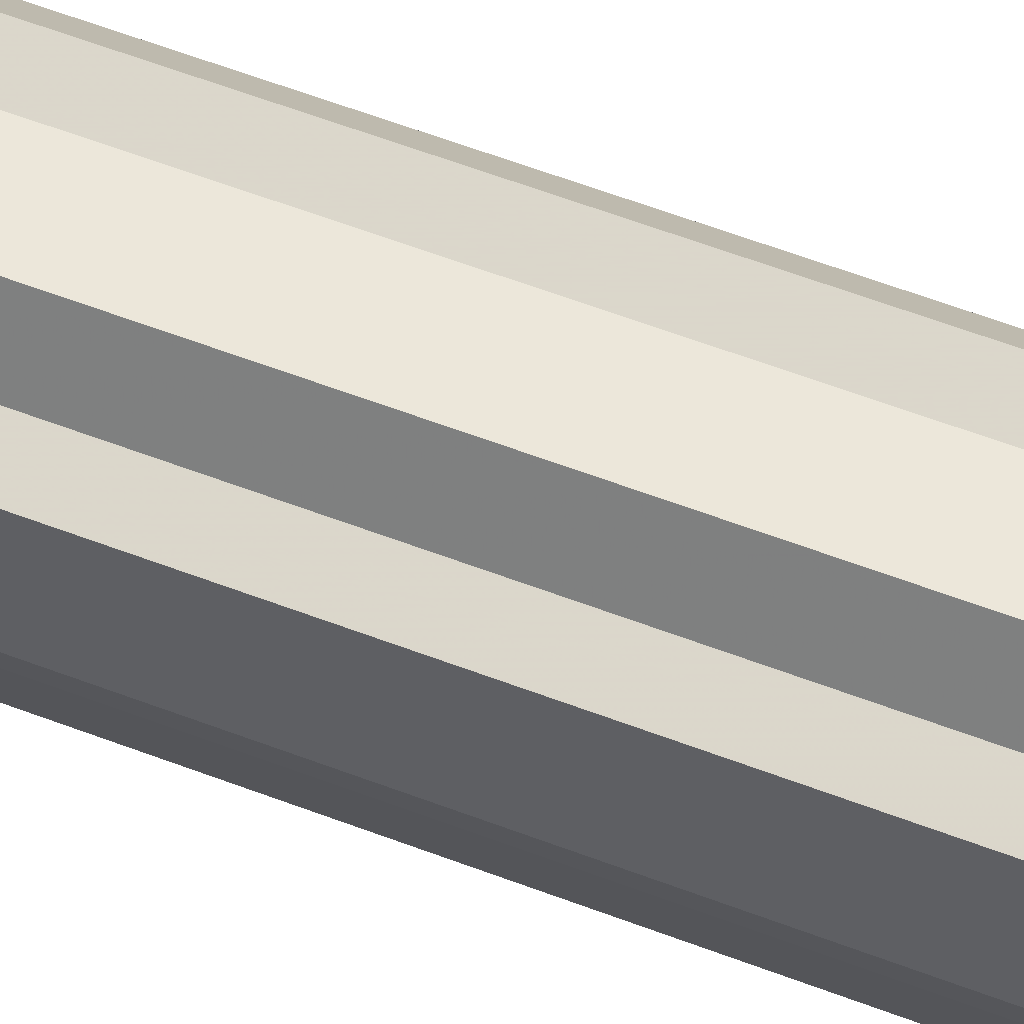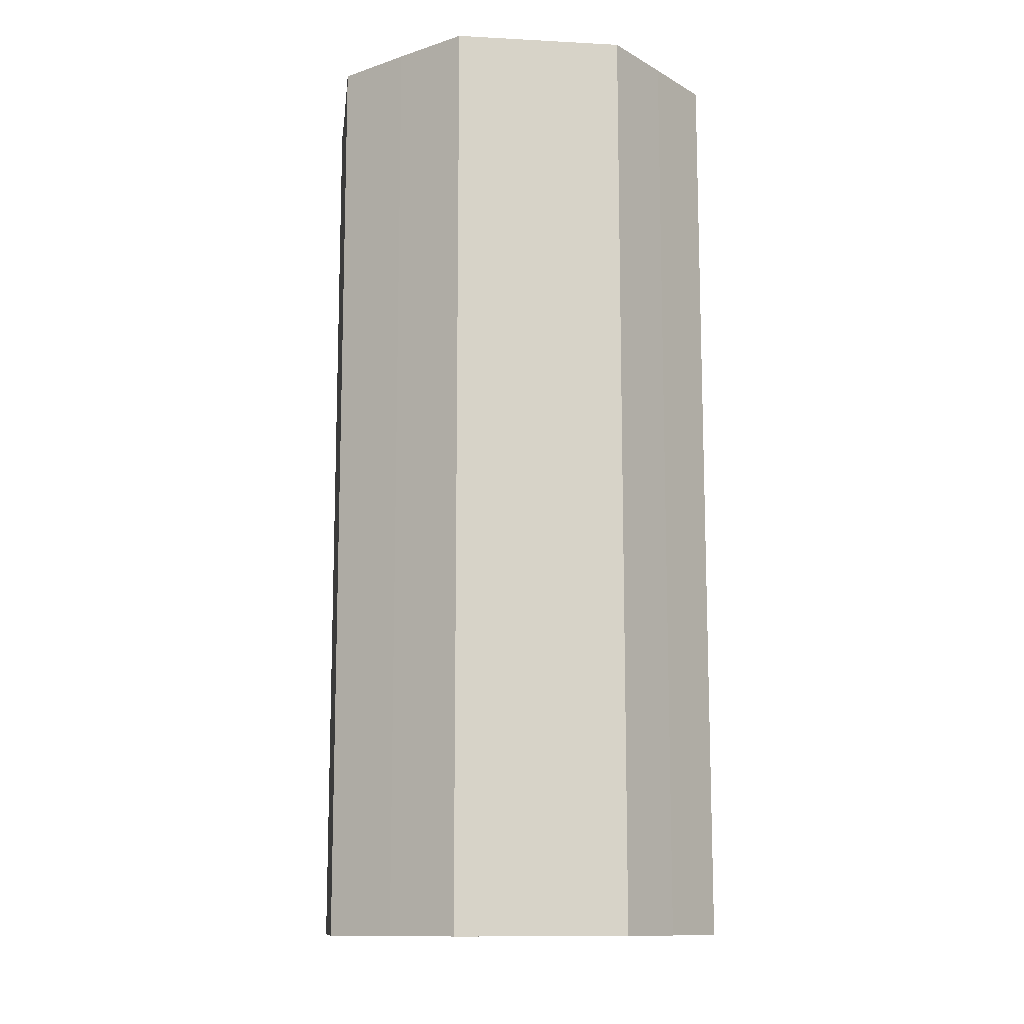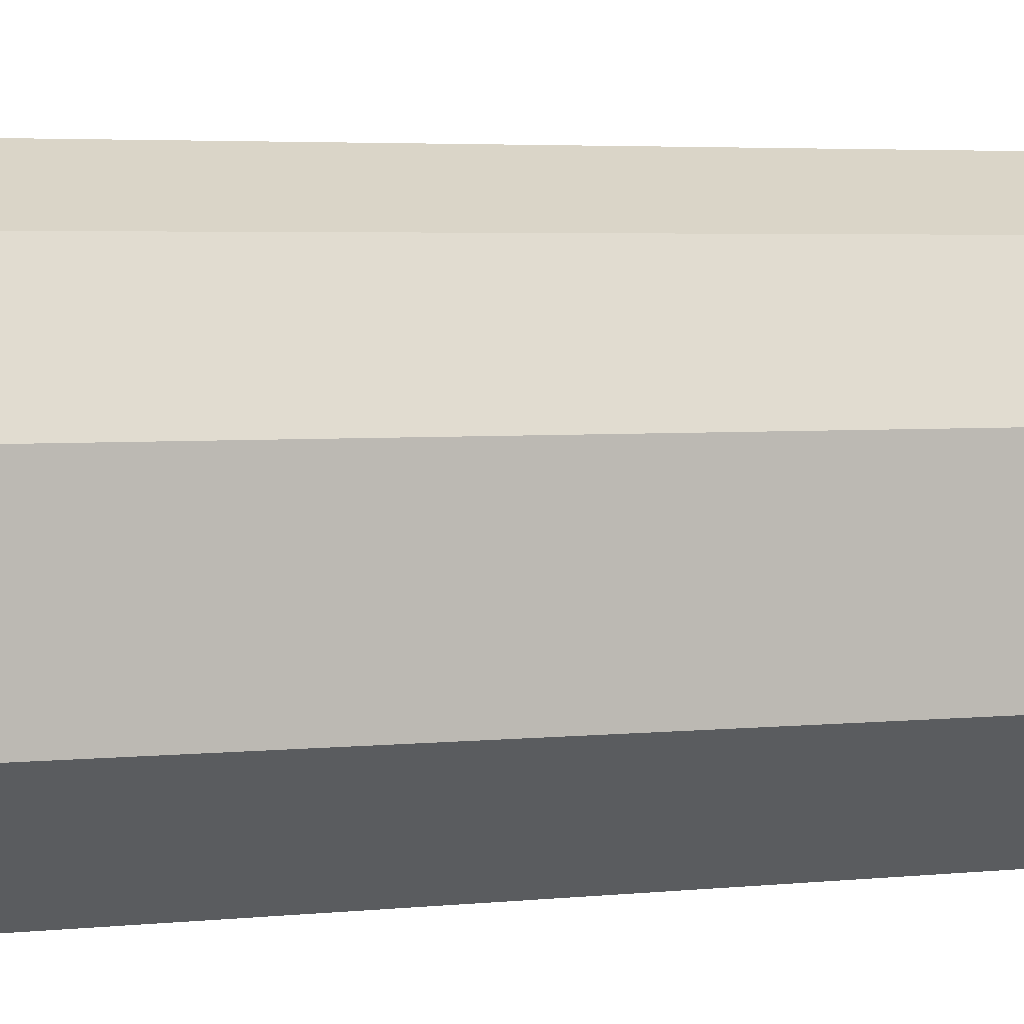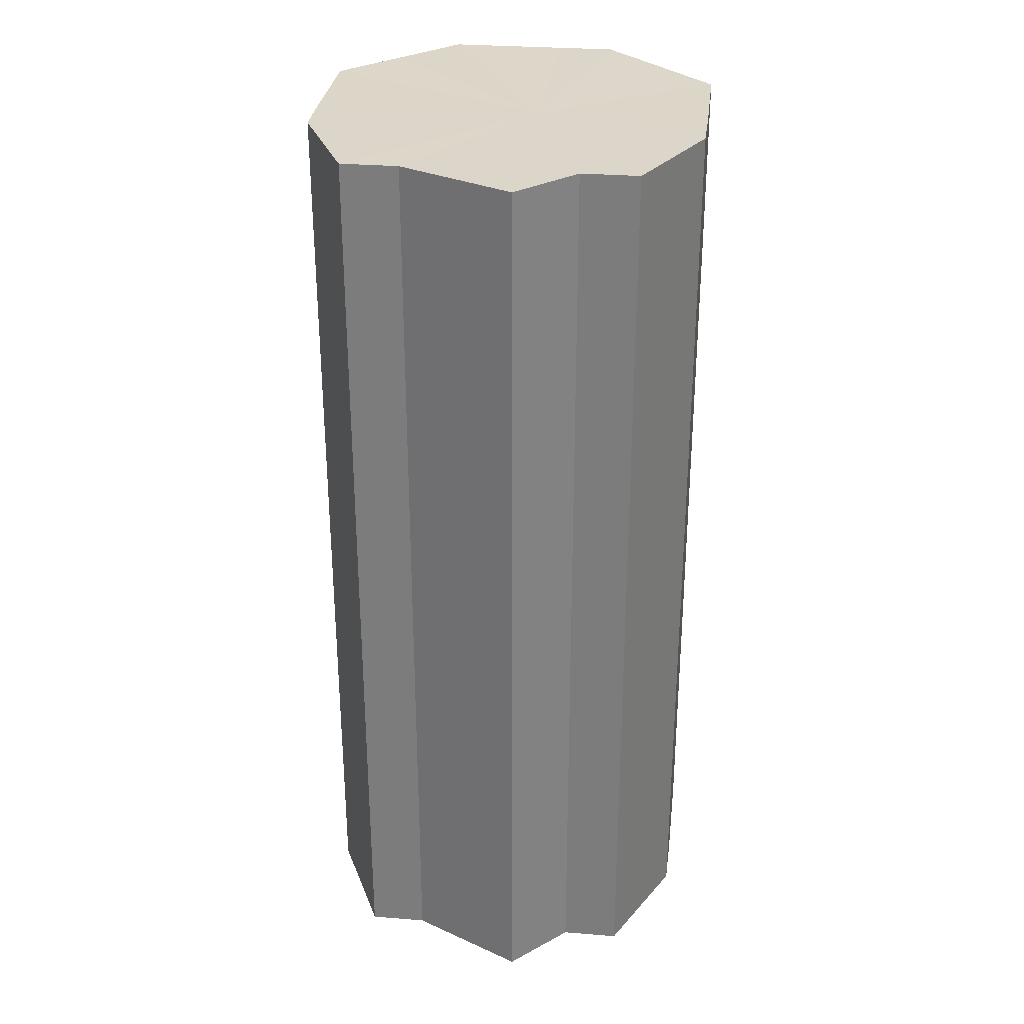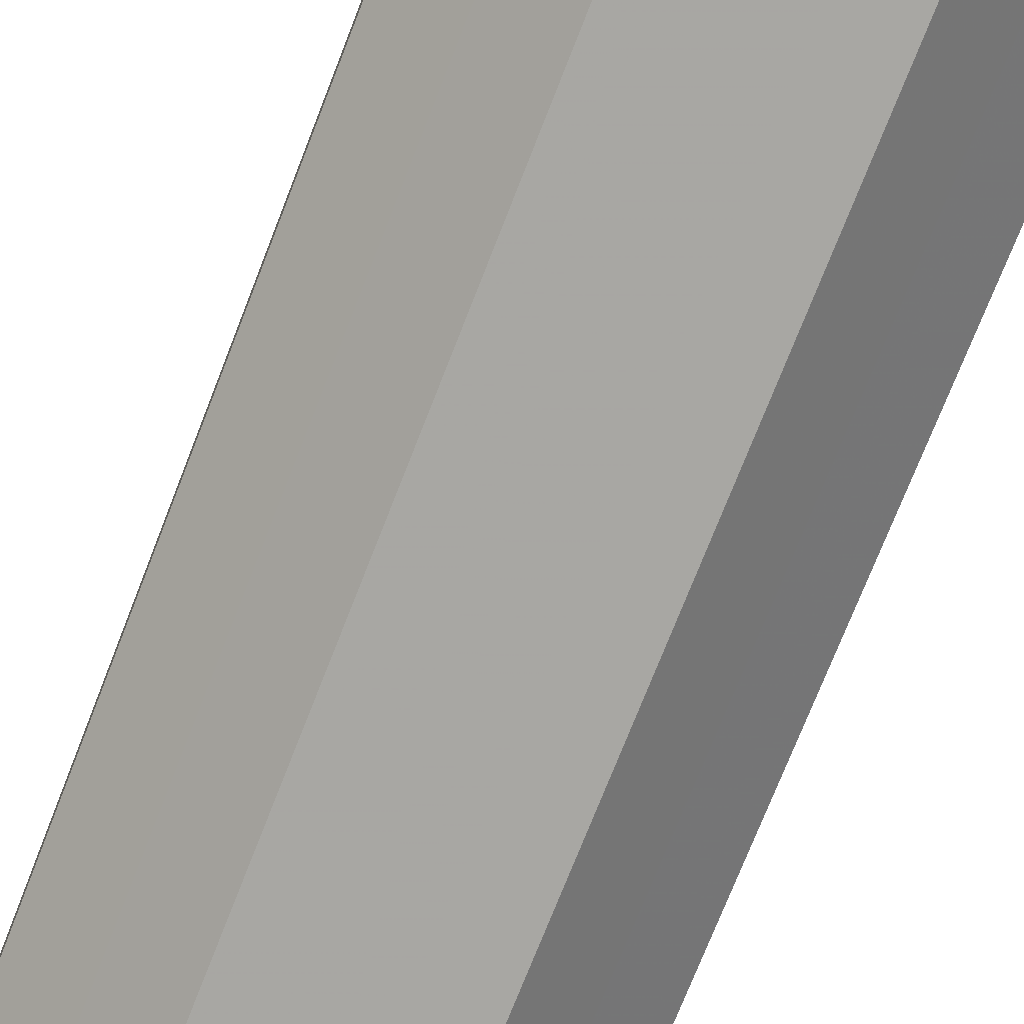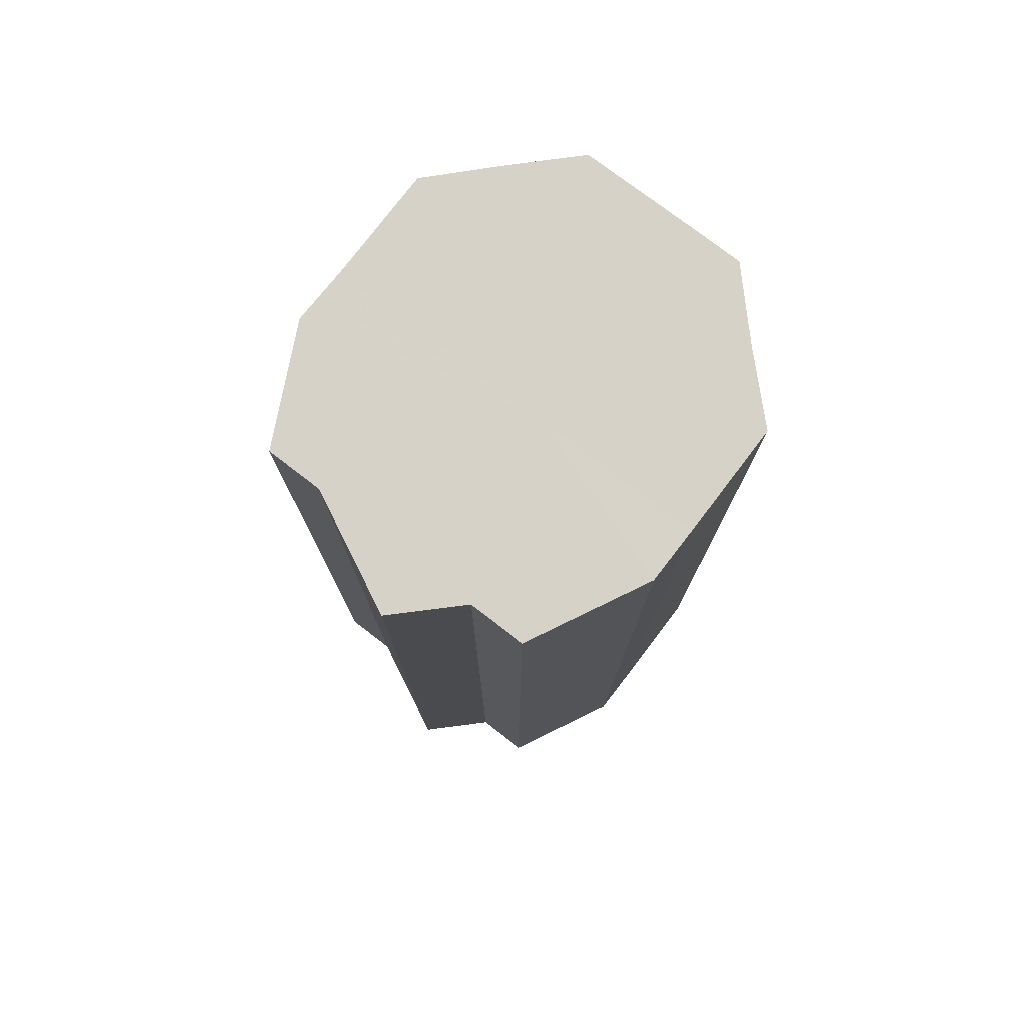
<metadata>
{"format":"obj","ext":"obj","renderer":"f3d","projection":"perspective","resolution":1024,"background":"white","views":[{"elev":73.8,"azim":-70.6,"up":"+Y"},{"elev":-12.2,"azim":-7.0,"up":"+Z"},{"elev":4.0,"azim":70.8,"up":"+Y"},{"elev":30.2,"azim":-173.2,"up":"+Z"},{"elev":-74.4,"azim":158.6,"up":"+Y"},{"elev":77.4,"azim":-142.7,"up":"+Z"}]}
</metadata>
<code>
o 16831
v 2222 1861 7.693
v 2222 1861 7.693
v 2222 1861 7.528
v 2222 1861 7.693
v 2222 1861 7.528
v 2222 1861 7.693
v 2222 1861 7.528
v 2222 1861 7.693
v 2222 1861 7.528
v 2222 1861 7.693
v 2222 1861 7.528
v 2222 1861 7.693
v 2222 1861 7.528
v 2222 1861 7.693
v 2222 1861 7.528
v 2222 1861 7.693
v 2222 1861 7.528
v 2222 1861 7.693
v 2222 1861 7.528
v 2222 1861 7.693
v 2222 1861 7.528
v 2222 1861 7.693
v 2222 1861 7.528
v 2222 1861 7.693
v 2222 1861 7.528
v 2222 1861 7.693
v 2222 1861 7.528
v 2222 1861 7.693
v 2222 1861 7.528
v 2222 1861 7.693
v 2222 1861 7.528
v 2222 1861 7.528
v 2222 1861 7.528
v 2222 1861 7.693
v 2222 1861 7.528
v 2222 1861 7.693
v 2222 1861 7.528
v 2222 1861 7.528
v 2222 1861 7.693
v 2222 1861 7.528
v 2222 1861 7.693
v 2222 1861 7.693
v 2222 1861 7.528
v 2222 1861 7.528
v 2222 1861 7.693
v 2222 1861 7.528
v 2222 1861 7.693
v 2222 1861 7.693
v 2222 1861 7.528
v 2222 1861 7.528
v 2222 1861 7.693
v 2222 1861 7.528
v 2222 1861 7.693
v 2222 1861 7.693
v 2222 1861 7.528
v 2222 1861 7.528
v 2222 1861 7.693
v 2222 1861 7.528
v 2222 1861 7.693
v 2222 1861 7.693
v 2222 1861 7.528
v 2222 1861 7.528
v 2222 1861 7.693
v 2222 1861 7.693
v 2222 1861 7.693
v 2222 1861 7.693
v 2222 1861 7.693
v 2222 1861 7.693
v 2222 1861 7.693
v 2222 1861 7.693
v 2222 1861 7.693
v 2222 1861 7.693
v 2222 1861 7.693
v 2222 1861 7.693
v 2222 1861 7.693
v 2222 1861 7.693
v 2222 1861 7.693
v 2222 1861 7.693
v 2222 1861 7.693
v 2222 1861 7.693
v 2222 1861 7.693
v 2222 1861 7.528
v 2222 1861 7.528
v 2222 1861 7.528
v 2222 1861 7.528
v 2222 1861 7.528
v 2222 1861 7.528
v 2222 1861 7.528
v 2222 1861 7.528
v 2222 1861 7.528
v 2222 1861 7.528
v 2222 1861 7.528
v 2222 1861 7.528
v 2222 1861 7.528
v 2222 1861 7.528
v 2222 1861 7.528
v 2222 1861 7.528
v 2222 1861 7.528
f 1 2 3
f 2 4 5
f 6 1 7
f 4 8 9
f 10 6 11
f 8 12 13
f 14 10 15
f 12 16 17
f 18 14 19
f 16 20 21
f 22 18 23
f 20 24 25
f 26 22 27
f 24 28 29
f 30 26 31
f 28 30 32
f 33 34 35
f 35 36 37
f 38 39 33
f 40 41 38
f 37 42 43
f 44 45 40
f 46 47 44
f 43 48 49
f 50 51 46
f 52 53 50
f 49 54 55
f 56 57 52
f 58 59 56
f 55 60 61
f 62 63 58
f 61 64 62
f 65 66 67
f 65 68 66
f 65 67 69
f 65 70 68
f 65 69 71
f 65 72 70
f 65 71 73
f 65 74 72
f 65 73 75
f 65 76 74
f 65 75 77
f 65 78 76
f 65 77 79
f 65 80 78
f 65 79 81
f 65 81 80
f 82 83 84
f 82 85 83
f 82 84 86
f 82 87 85
f 82 86 88
f 82 89 87
f 82 88 90
f 82 91 89
f 82 90 92
f 82 93 91
f 82 92 94
f 82 95 93
f 82 94 96
f 82 97 95
f 82 96 98
f 82 98 97

</code>
